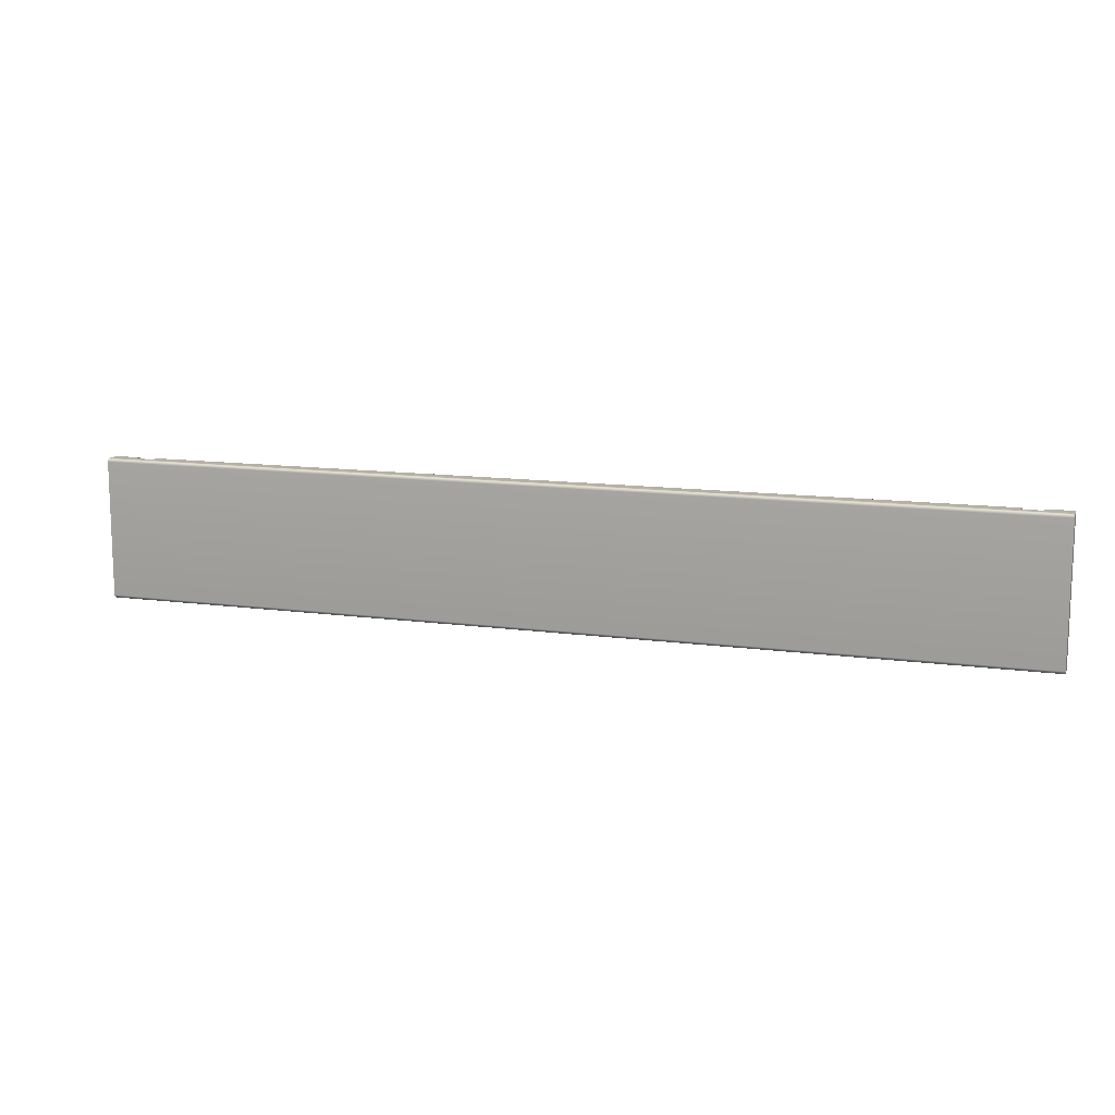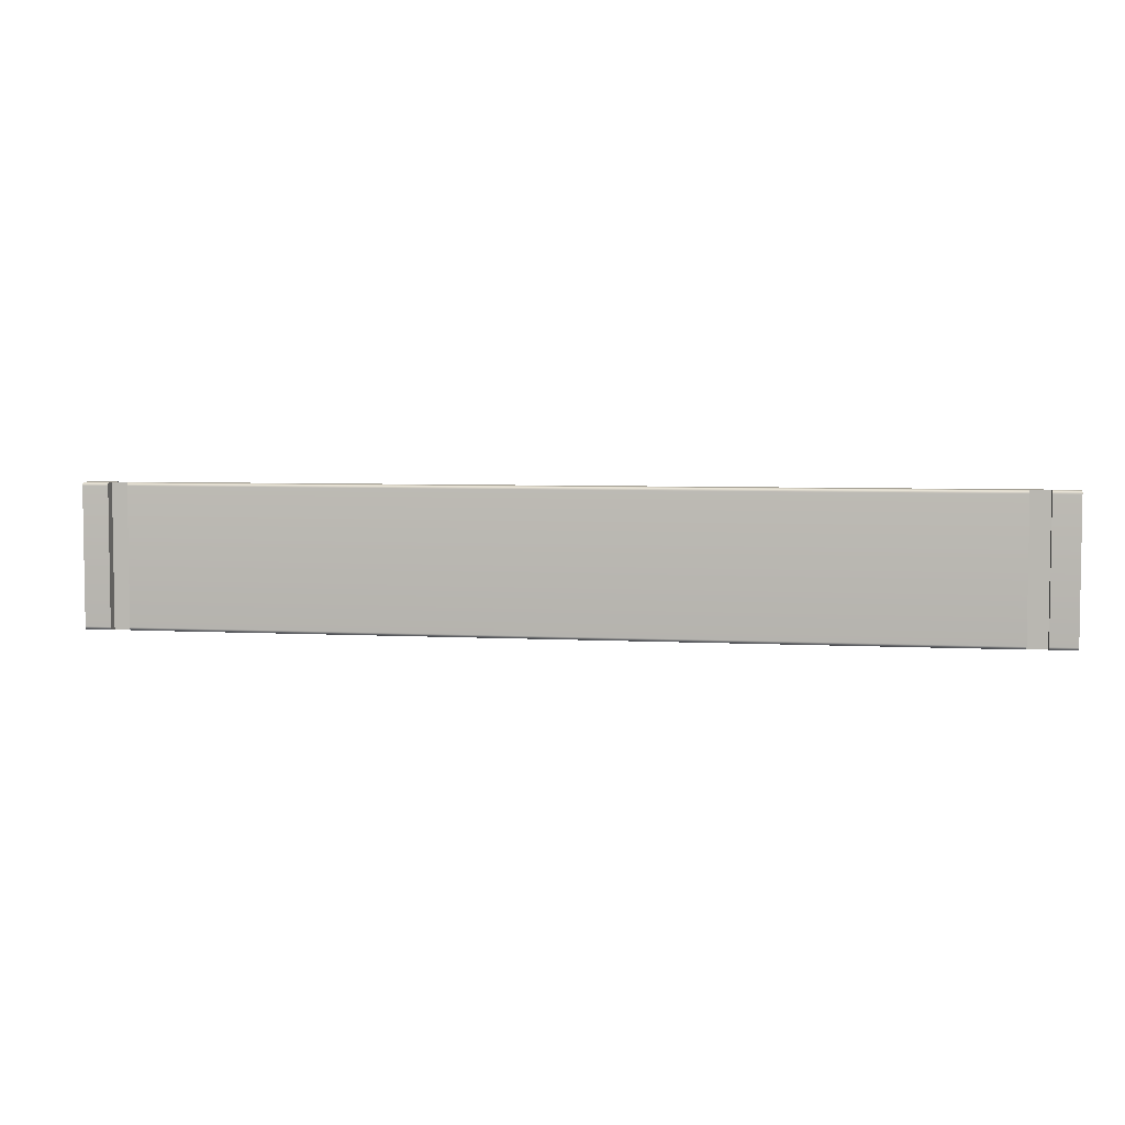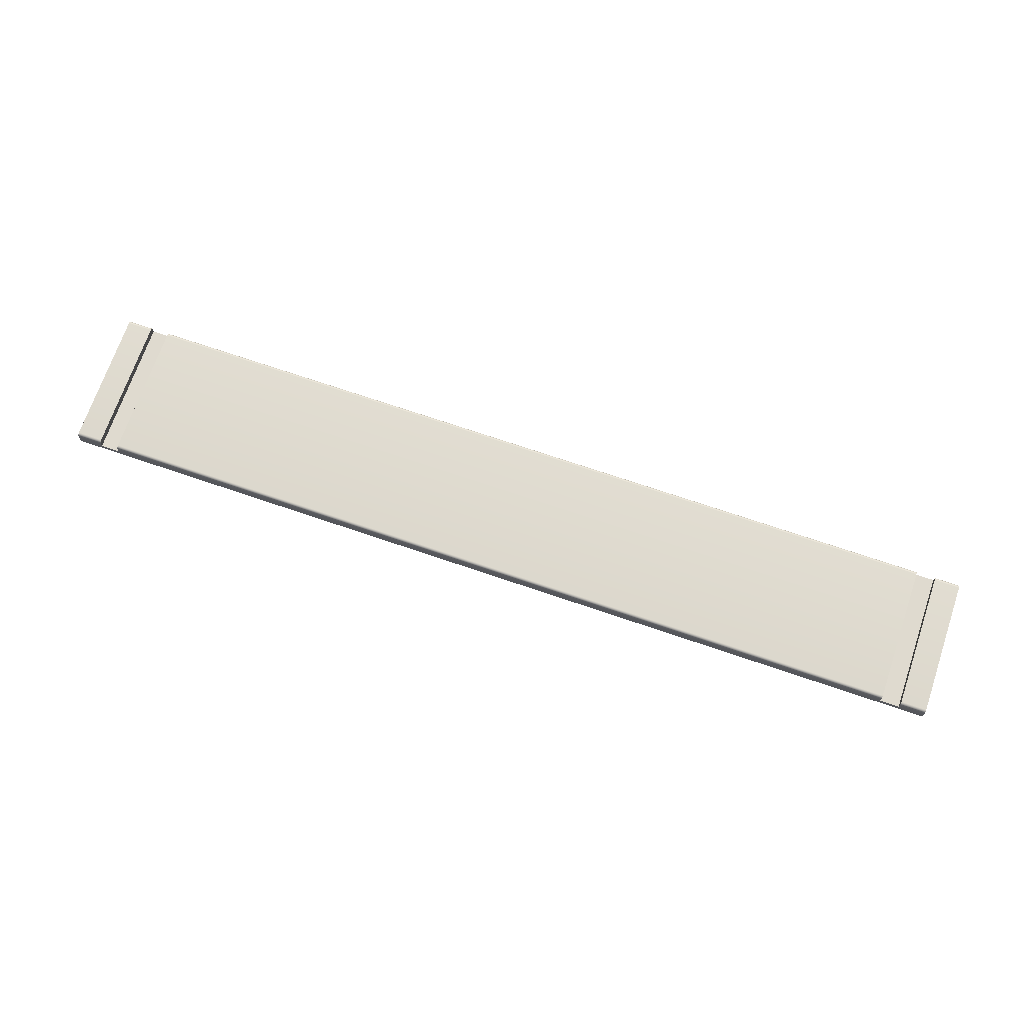
<metadata>
{"format":"obj","ext":"obj","renderer":"f3d","projection":"perspective","resolution":1024,"background":"white","views":[{"elev":12.6,"azim":-162.4,"up":"+Y"},{"elev":5.0,"azim":9.8,"up":"+Y"},{"elev":70.7,"azim":18.9,"up":"+Z"}]}
</metadata>
<code>
o mesh2/mesh2-geometry#mesh2-geometry
v 0.7616 -0.51 -0.3528
v 0.805 -0.51 -0.3528
v 0.7616 -0.2823 -0.3528
v 0.805 -0.5107 -0.3529
v 0.805 -0.2823 -0.3528
v 0.7616 -0.5107 -0.3529
v 0.805 -0.2816 -0.3529
v 0.7616 -0.2816 -0.3529
v 0.805 -0.5114 -0.353
v 0.805 -0.2809 -0.353
v 0.7616 -0.5114 -0.353
v 0.7616 -0.2809 -0.353
v 0.805 -0.5121 -0.3532
v 0.805 -0.2803 -0.3532
v 0.7616 -0.2803 -0.3532
v 0.7616 -0.5121 -0.3532
v 0.805 -0.5128 -0.3535
v 0.805 -0.2796 -0.3535
v 0.7616 -0.2796 -0.3535
v 0.7616 -0.5128 -0.3535
v 0.805 -0.5133 -0.3539
v 0.805 -0.279 -0.3539
v 0.7616 -0.279 -0.3539
v 0.7616 -0.5133 -0.3539
v 0.805 -0.5139 -0.3544
v 0.805 -0.2785 -0.3544
v 0.7616 -0.2785 -0.3544
v 0.7616 -0.5139 -0.3544
v 0.7616 -0.5143 -0.3549
v 0.805 -0.278 -0.3549
v 0.805 -0.5143 -0.3549
v 0.7616 -0.278 -0.3549
v 0.7616 -0.5147 -0.3555
v 0.805 -0.2776 -0.3555
v 0.805 -0.5147 -0.3555
v 0.7616 -0.2776 -0.3555
v 0.7616 -0.515 -0.3562
v 0.805 -0.2773 -0.3562
v 0.805 -0.515 -0.3562
v 0.7616 -0.2773 -0.3562
v 0.7616 -0.5153 -0.3568
v 0.805 -0.2771 -0.3568
v 0.805 -0.5153 -0.3568
v 0.7616 -0.2771 -0.3568
v 0.7616 -0.5154 -0.3575
v 0.805 -0.277 -0.3575
v 0.805 -0.5154 -0.3575
v 0.7616 -0.277 -0.3575
v 0.7616 -0.5155 -0.3582
v 0.805 -0.2769 -0.3582
v 0.805 -0.5155 -0.3582
v 0.7616 -0.2769 -0.3582
v 0.7616 -0.5155 -0.3691
v 0.805 -0.2769 -0.3799
v 0.805 -0.5155 -0.3799
v 0.7616 -0.2769 -0.3691
v 0.7291 -0.5155 -0.3691
v 0.805 -0.277 -0.3806
v 0.7291 -0.2769 -0.3691
v -0.6805 -0.5155 -0.3691
v 0.805 -0.5154 -0.3806
v -0.7564 -0.2769 -0.3799
v -0.6805 -0.2769 -0.3582
v 0.7291 -0.5155 -0.3582
v -0.7131 -0.5155 -0.3691
v -0.7564 -0.5154 -0.3806
v 0.805 -0.2771 -0.3813
v -0.7564 -0.277 -0.3806
v -0.7131 -0.2769 -0.3691
v -0.6805 -0.2769 -0.3691
v 0.7291 -0.2769 -0.3582
v -0.6805 -0.5155 -0.3582
v -0.7564 -0.5155 -0.3799
v -0.7564 -0.5153 -0.3813
v 0.805 -0.5153 -0.3813
v -0.7564 -0.2769 -0.3582
v -0.6805 -0.277 -0.3575
v 0.7291 -0.5154 -0.3575
v -0.7131 -0.5155 -0.3582
v 0.805 -0.2773 -0.382
v -0.7564 -0.2771 -0.3813
v -0.7131 -0.2769 -0.3582
v 0.7291 -0.277 -0.3575
v -0.6805 -0.5154 -0.3575
v -0.7564 -0.5155 -0.3582
v -0.7564 -0.515 -0.382
v 0.805 -0.515 -0.382
v -0.7564 -0.277 -0.3575
v -0.6805 -0.2771 -0.3568
v 0.7291 -0.5153 -0.3568
v -0.7131 -0.5154 -0.3575
v 0.805 -0.2776 -0.3826
v -0.7564 -0.2773 -0.382
v -0.7131 -0.277 -0.3575
v 0.7291 -0.2771 -0.3568
v -0.6805 -0.5153 -0.3568
v -0.7564 -0.5154 -0.3575
v -0.7564 -0.5147 -0.3826
v 0.805 -0.5147 -0.3826
v -0.7564 -0.2771 -0.3568
v -0.6805 -0.2773 -0.3562
v 0.7291 -0.515 -0.3562
v -0.7131 -0.5153 -0.3568
v 0.805 -0.278 -0.3832
v -0.7564 -0.2776 -0.3826
v -0.7131 -0.2771 -0.3568
v 0.7291 -0.2773 -0.3562
v -0.6805 -0.515 -0.3562
v -0.7564 -0.5153 -0.3568
v -0.7564 -0.5143 -0.3832
v 0.805 -0.5143 -0.3832
v -0.7564 -0.2773 -0.3562
v -0.6805 -0.2776 -0.3555
v 0.7291 -0.5147 -0.3555
v -0.7131 -0.515 -0.3562
v 0.805 -0.2785 -0.3838
v -0.7564 -0.278 -0.3832
v -0.7131 -0.2773 -0.3562
v 0.7291 -0.2776 -0.3555
v -0.6805 -0.5147 -0.3555
v -0.7564 -0.515 -0.3562
v -0.7564 -0.5139 -0.3838
v 0.805 -0.5139 -0.3838
v -0.7564 -0.2776 -0.3555
v -0.6805 -0.278 -0.3549
v 0.7291 -0.5143 -0.3549
v -0.7131 -0.5147 -0.3555
v 0.805 -0.279 -0.3842
v -0.7564 -0.2785 -0.3838
v -0.7131 -0.2776 -0.3555
v 0.7291 -0.278 -0.3549
v -0.6805 -0.5143 -0.3549
v -0.7564 -0.5147 -0.3555
v 0.805 -0.5133 -0.3842
v -0.7564 -0.279 -0.3842
v -0.7564 -0.278 -0.3549
v -0.6805 -0.2785 -0.3544
v 0.7291 -0.5139 -0.3544
v -0.7131 -0.5143 -0.3549
v -0.7564 -0.5133 -0.3842
v 0.805 -0.2796 -0.3846
v -0.7564 -0.2796 -0.3846
v -0.7131 -0.278 -0.3549
v 0.7291 -0.2785 -0.3544
v -0.6805 -0.5139 -0.3544
v -0.7564 -0.5143 -0.3549
v 0.805 -0.5128 -0.3846
v -0.7564 -0.5128 -0.3846
v -0.7564 -0.2785 -0.3544
v 0.7291 -0.279 -0.3539
v 0.7291 -0.5133 -0.3539
v -0.6805 -0.5133 -0.3539
v -0.7131 -0.5139 -0.3544
v 0.805 -0.2803 -0.3849
v -0.7564 -0.2803 -0.3849
v -0.7564 -0.5121 -0.3849
v -0.7131 -0.2785 -0.3544
v -0.6805 -0.279 -0.3539
v -0.7564 -0.5139 -0.3544
v 0.805 -0.5121 -0.3849
v -0.7131 -0.279 -0.3539
v 0.7291 -0.2796 -0.3535
v 0.7291 -0.5128 -0.3535
v -0.6805 -0.5128 -0.3535
v -0.6805 -0.2796 -0.3535
v -0.7131 -0.5133 -0.3539
v -0.7564 -0.5133 -0.3539
v 0.805 -0.2809 -0.3852
v -0.7564 -0.2809 -0.3852
v -0.7564 -0.5114 -0.3852
v 0.805 -0.5114 -0.3852
v -0.7564 -0.279 -0.3539
v -0.7131 -0.2796 -0.3535
v -0.7131 -0.5128 -0.3535
v 0.7291 -0.2803 -0.3532
v 0.7291 -0.5121 -0.3532
v -0.6805 -0.5121 -0.3532
v -0.6805 -0.2803 -0.3532
v -0.7564 -0.5128 -0.3535
v -0.7564 -0.2796 -0.3535
v 0.805 -0.2816 -0.3853
v -0.7564 -0.2816 -0.3853
v -0.7564 -0.5107 -0.3853
v 0.805 -0.5107 -0.3853
v -0.7131 -0.2803 -0.3532
v -0.7131 -0.5121 -0.3532
v -0.7564 -0.5121 -0.3532
v 0.7291 -0.2809 -0.353
v 0.7291 -0.5114 -0.353
v -0.6805 -0.5114 -0.353
v -0.6805 -0.2809 -0.353
v -0.7564 -0.2803 -0.3532
v 0.805 -0.2823 -0.3853
v -0.7564 -0.2823 -0.3853
v -0.7564 -0.51 -0.3853
v 0.805 -0.51 -0.3853
v -0.7131 -0.2809 -0.353
v -0.7131 -0.5114 -0.353
v -0.7564 -0.5114 -0.353
v -0.7564 -0.2809 -0.353
v 0.7291 -0.2816 -0.3529
v 0.7291 -0.5107 -0.3529
v -0.6805 -0.5107 -0.3529
v -0.6805 -0.2816 -0.3529
v -0.7131 -0.2816 -0.3529
v -0.7131 -0.5107 -0.3529
v -0.7564 -0.5107 -0.3529
v -0.7564 -0.2816 -0.3529
v 0.7291 -0.2823 -0.3528
v 0.7291 -0.51 -0.3528
v -0.6805 -0.51 -0.3528
v -0.6805 -0.2823 -0.3528
v -0.7131 -0.2823 -0.3528
v -0.7131 -0.51 -0.3528
v -0.7564 -0.51 -0.3528
v -0.7564 -0.2823 -0.3528
f 1 2 3
f 2 1 4
f 5 3 2
f 1 3 6
f 6 4 1
f 2 4 7
f 3 5 8
f 5 2 7
f 3 8 6
f 4 6 9
f 7 4 10
f 7 8 5
f 6 8 11
f 11 9 6
f 4 9 10
f 10 12 7
f 8 7 12
f 8 12 11
f 9 11 13
f 10 9 14
f 12 10 15
f 11 12 16
f 16 13 11
f 9 13 14
f 14 15 10
f 12 15 16
f 13 16 17
f 14 13 18
f 15 14 19
f 16 15 20
f 20 17 16
f 13 17 18
f 18 19 14
f 15 19 20
f 17 20 21
f 18 17 22
f 19 18 23
f 20 19 24
f 24 21 20
f 17 21 22
f 22 23 18
f 19 23 24
f 21 24 25
f 22 21 26
f 23 22 27
f 24 23 28
f 28 25 24
f 21 25 26
f 26 27 22
f 23 27 28
f 28 29 25
f 26 25 30
f 26 30 27
f 28 27 29
f 31 25 29
f 25 31 30
f 32 27 30
f 27 32 29
f 29 33 31
f 30 31 34
f 30 34 32
f 29 32 33
f 35 31 33
f 31 35 34
f 36 32 34
f 32 36 33
f 33 37 35
f 34 35 38
f 34 38 36
f 33 36 37
f 39 35 37
f 35 39 38
f 40 36 38
f 36 40 37
f 37 41 39
f 38 39 42
f 38 42 40
f 37 40 41
f 43 39 41
f 39 43 42
f 44 40 42
f 40 44 41
f 41 45 43
f 42 43 46
f 42 46 44
f 41 44 45
f 47 43 45
f 43 47 46
f 48 44 46
f 44 48 45
f 45 49 47
f 46 47 50
f 46 50 48
f 45 48 49
f 51 47 49
f 47 51 50
f 52 48 50
f 48 52 49
f 49 53 51
f 50 51 54
f 50 54 52
f 49 52 53
f 51 53 55
f 51 55 54
f 52 54 56
f 56 53 52
f 53 57 55
f 54 55 58
f 56 54 59
f 56 59 53
f 57 53 59
f 57 60 55
f 55 61 58
f 54 58 62
f 59 54 63
f 57 59 64
f 64 60 57
f 60 65 55
f 61 55 66
f 58 61 67
f 68 62 58
f 54 62 69
f 63 54 70
f 59 63 71
f 71 64 59
f 72 60 64
f 65 60 69
f 55 65 73
f 73 66 55
f 66 74 61
f 61 75 67
f 58 67 68
f 62 68 66
f 76 69 62
f 70 54 69
f 70 60 63
f 63 77 71
f 78 64 71
f 72 63 60
f 64 78 72
f 70 69 60
f 65 69 79
f 65 79 73
f 73 62 66
f 66 68 74
f 75 61 74
f 67 75 80
f 81 68 67
f 69 76 82
f 76 62 73
f 77 63 72
f 83 71 77
f 83 78 71
f 84 72 78
f 82 79 69
f 85 73 79
f 68 81 74
f 74 86 75
f 75 87 80
f 67 80 81
f 76 88 82
f 85 76 73
f 84 77 72
f 77 89 83
f 90 78 83
f 78 90 84
f 91 79 82
f 79 91 85
f 74 81 86
f 87 75 86
f 80 87 92
f 93 81 80
f 88 76 85
f 94 82 88
f 89 77 84
f 95 83 89
f 95 90 83
f 96 84 90
f 94 91 82
f 97 85 91
f 81 93 86
f 86 98 87
f 87 99 92
f 80 92 93
f 97 88 85
f 88 100 94
f 96 89 84
f 89 101 95
f 102 90 95
f 90 102 96
f 103 91 94
f 91 103 97
f 86 93 98
f 99 87 98
f 92 99 104
f 105 93 92
f 100 88 97
f 106 94 100
f 101 89 96
f 107 95 101
f 107 102 95
f 108 96 102
f 106 103 94
f 109 97 103
f 93 105 98
f 98 110 99
f 99 111 104
f 92 104 105
f 109 100 97
f 100 112 106
f 108 101 96
f 101 113 107
f 114 102 107
f 102 114 108
f 115 103 106
f 103 115 109
f 98 105 110
f 111 99 110
f 104 111 116
f 117 105 104
f 112 100 109
f 118 106 112
f 113 101 108
f 119 107 113
f 119 114 107
f 120 108 114
f 118 115 106
f 121 109 115
f 105 117 110
f 110 122 111
f 111 123 116
f 104 116 117
f 121 112 109
f 112 124 118
f 120 113 108
f 113 125 119
f 126 114 119
f 114 126 120
f 127 115 118
f 115 127 121
f 110 117 122
f 123 111 122
f 116 123 128
f 129 117 116
f 124 112 121
f 130 118 124
f 125 113 120
f 131 119 125
f 131 126 119
f 132 120 126
f 130 127 118
f 133 121 127
f 117 129 122
f 123 122 134
f 123 134 128
f 128 135 116
f 129 116 135
f 133 124 121
f 124 136 130
f 132 125 120
f 125 137 131
f 138 126 131
f 126 138 132
f 139 127 130
f 127 139 133
f 122 129 140
f 140 134 122
f 128 134 141
f 135 128 142
f 129 135 140
f 136 124 133
f 143 130 136
f 137 125 132
f 144 131 137
f 144 138 131
f 145 132 138
f 143 139 130
f 146 133 139
f 134 140 147
f 134 147 141
f 141 142 128
f 135 142 148
f 140 135 148
f 146 136 133
f 136 149 143
f 145 137 132
f 144 137 150
f 151 138 144
f 145 138 152
f 153 139 143
f 139 153 146
f 148 147 140
f 141 147 154
f 142 141 155
f 148 142 156
f 149 136 146
f 157 143 149
f 158 137 145
f 158 150 137
f 150 151 144
f 151 152 138
f 152 158 145
f 157 153 143
f 159 146 153
f 147 148 160
f 147 160 154
f 154 155 141
f 142 155 156
f 156 160 148
f 159 149 146
f 157 149 161
f 150 158 162
f 163 151 150
f 152 151 164
f 165 158 152
f 166 153 157
f 159 153 167
f 154 160 168
f 155 154 169
f 156 155 170
f 160 156 171
f 172 149 159
f 172 161 149
f 161 166 157
f 165 162 158
f 162 163 150
f 163 164 151
f 164 165 152
f 166 167 153
f 167 172 159
f 160 171 168
f 168 169 154
f 155 169 170
f 170 171 156
f 161 172 173
f 174 166 161
f 162 165 175
f 176 163 162
f 164 163 177
f 178 165 164
f 167 166 179
f 180 172 167
f 168 171 181
f 169 168 182
f 170 169 183
f 171 170 184
f 180 173 172
f 173 174 161
f 174 179 166
f 178 175 165
f 175 176 162
f 176 177 163
f 177 178 164
f 179 180 167
f 171 184 181
f 181 182 168
f 169 182 183
f 183 184 170
f 173 180 185
f 186 174 173
f 179 174 187
f 175 178 188
f 189 176 175
f 177 176 190
f 191 178 177
f 192 180 179
f 181 184 193
f 182 181 194
f 183 182 195
f 184 183 196
f 192 185 180
f 185 186 173
f 186 187 174
f 187 192 179
f 191 188 178
f 188 189 175
f 189 190 176
f 190 191 177
f 196 193 184
f 193 194 181
f 194 195 182
f 195 196 183
f 185 192 197
f 198 186 185
f 187 186 199
f 200 192 187
f 188 191 201
f 202 189 188
f 190 189 203
f 204 191 190
f 196 195 193
f 194 193 195
f 200 197 192
f 197 198 185
f 198 199 186
f 199 200 187
f 204 201 191
f 201 202 188
f 202 203 189
f 203 204 190
f 197 200 205
f 206 198 197
f 199 198 207
f 208 200 199
f 201 204 209
f 210 202 201
f 203 202 211
f 212 204 203
f 208 205 200
f 205 206 197
f 206 207 198
f 207 208 199
f 212 209 204
f 209 210 201
f 210 211 202
f 211 212 203
f 205 208 213
f 214 206 205
f 207 206 215
f 216 208 207
f 209 212 210
f 211 210 212
f 216 213 208
f 213 214 205
f 214 215 206
f 215 216 207
f 213 216 214
f 215 214 216
f 3 2 1
f 4 1 2
f 2 3 5
f 6 3 1
f 1 4 6
f 7 4 2
f 8 5 3
f 7 2 5
f 6 8 3
f 9 6 4
f 10 4 7
f 5 8 7
f 11 8 6
f 6 9 11
f 10 9 4
f 7 12 10
f 12 7 8
f 11 12 8
f 13 11 9
f 14 9 10
f 15 10 12
f 16 12 11
f 11 13 16
f 14 13 9
f 10 15 14
f 16 15 12
f 17 16 13
f 18 13 14
f 19 14 15
f 20 15 16
f 16 17 20
f 18 17 13
f 14 19 18
f 20 19 15
f 21 20 17
f 22 17 18
f 23 18 19
f 24 19 20
f 20 21 24
f 22 21 17
f 18 23 22
f 24 23 19
f 25 24 21
f 26 21 22
f 27 22 23
f 28 23 24
f 24 25 28
f 26 25 21
f 22 27 26
f 28 27 23
f 25 29 28
f 30 25 26
f 27 30 26
f 29 27 28
f 29 25 31
f 30 31 25
f 30 27 32
f 29 32 27
f 31 33 29
f 34 31 30
f 32 34 30
f 33 32 29
f 33 31 35
f 34 35 31
f 34 32 36
f 33 36 32
f 35 37 33
f 38 35 34
f 36 38 34
f 37 36 33
f 37 35 39
f 38 39 35
f 38 36 40
f 37 40 36
f 39 41 37
f 42 39 38
f 40 42 38
f 41 40 37
f 41 39 43
f 42 43 39
f 42 40 44
f 41 44 40
f 43 45 41
f 46 43 42
f 44 46 42
f 45 44 41
f 45 43 47
f 46 47 43
f 46 44 48
f 45 48 44
f 47 49 45
f 50 47 46
f 48 50 46
f 49 48 45
f 49 47 51
f 50 51 47
f 50 48 52
f 49 52 48
f 51 53 49
f 54 51 50
f 52 54 50
f 53 52 49
f 55 53 51
f 54 55 51
f 56 54 52
f 52 53 56
f 55 57 53
f 58 55 54
f 59 54 56
f 53 59 56
f 59 53 57
f 55 60 57
f 58 61 55
f 62 58 54
f 63 54 59
f 64 59 57
f 57 60 64
f 55 65 60
f 66 55 61
f 67 61 58
f 58 62 68
f 69 62 54
f 70 54 63
f 71 63 59
f 59 64 71
f 64 60 72
f 69 60 65
f 73 65 55
f 55 66 73
f 61 74 66
f 67 75 61
f 68 67 58
f 66 68 62
f 62 69 76
f 69 54 70
f 63 60 70
f 71 77 63
f 71 64 78
f 60 63 72
f 72 78 64
f 60 69 70
f 79 69 65
f 73 79 65
f 66 62 73
f 74 68 66
f 74 61 75
f 80 75 67
f 67 68 81
f 82 76 69
f 73 62 76
f 72 63 77
f 77 71 83
f 71 78 83
f 78 72 84
f 69 79 82
f 79 73 85
f 74 81 68
f 75 86 74
f 80 87 75
f 81 80 67
f 82 88 76
f 73 76 85
f 72 77 84
f 83 89 77
f 83 78 90
f 84 90 78
f 82 79 91
f 85 91 79
f 86 81 74
f 86 75 87
f 92 87 80
f 80 81 93
f 85 76 88
f 88 82 94
f 84 77 89
f 89 83 95
f 83 90 95
f 90 84 96
f 82 91 94
f 91 85 97
f 86 93 81
f 87 98 86
f 92 99 87
f 93 92 80
f 85 88 97
f 94 100 88
f 84 89 96
f 95 101 89
f 95 90 102
f 96 102 90
f 94 91 103
f 97 103 91
f 98 93 86
f 98 87 99
f 104 99 92
f 92 93 105
f 97 88 100
f 100 94 106
f 96 89 101
f 101 95 107
f 95 102 107
f 102 96 108
f 94 103 106
f 103 97 109
f 98 105 93
f 99 110 98
f 104 111 99
f 105 104 92
f 97 100 109
f 106 112 100
f 96 101 108
f 107 113 101
f 107 102 114
f 108 114 102
f 106 103 115
f 109 115 103
f 110 105 98
f 110 99 111
f 116 111 104
f 104 105 117
f 109 100 112
f 112 106 118
f 108 101 113
f 113 107 119
f 107 114 119
f 114 108 120
f 106 115 118
f 115 109 121
f 110 117 105
f 111 122 110
f 116 123 111
f 117 116 104
f 109 112 121
f 118 124 112
f 108 113 120
f 119 125 113
f 119 114 126
f 120 126 114
f 118 115 127
f 121 127 115
f 122 117 110
f 122 111 123
f 128 123 116
f 116 117 129
f 121 112 124
f 124 118 130
f 120 113 125
f 125 119 131
f 119 126 131
f 126 120 132
f 118 127 130
f 127 121 133
f 122 129 117
f 134 122 123
f 128 134 123
f 116 135 128
f 135 116 129
f 121 124 133
f 130 136 124
f 120 125 132
f 131 137 125
f 131 126 138
f 132 138 126
f 130 127 139
f 133 139 127
f 140 129 122
f 122 134 140
f 141 134 128
f 142 128 135
f 140 135 129
f 133 124 136
f 136 130 143
f 132 125 137
f 137 131 144
f 131 138 144
f 138 132 145
f 130 139 143
f 139 133 146
f 147 140 134
f 141 147 134
f 128 142 141
f 148 142 135
f 148 135 140
f 133 136 146
f 143 149 136
f 132 137 145
f 150 137 144
f 144 138 151
f 152 138 145
f 143 139 153
f 146 153 139
f 140 147 148
f 154 147 141
f 155 141 142
f 156 142 148
f 146 136 149
f 149 143 157
f 145 137 158
f 137 150 158
f 144 151 150
f 138 152 151
f 145 158 152
f 143 153 157
f 153 146 159
f 160 148 147
f 154 160 147
f 141 155 154
f 156 155 142
f 148 160 156
f 146 149 159
f 161 149 157
f 162 158 150
f 150 151 163
f 164 151 152
f 152 158 165
f 157 153 166
f 167 153 159
f 168 160 154
f 169 154 155
f 170 155 156
f 171 156 160
f 159 149 172
f 149 161 172
f 157 166 161
f 158 162 165
f 150 163 162
f 151 164 163
f 152 165 164
f 153 167 166
f 159 172 167
f 168 171 160
f 154 169 168
f 170 169 155
f 156 171 170
f 173 172 161
f 161 166 174
f 175 165 162
f 162 163 176
f 177 163 164
f 164 165 178
f 179 166 167
f 167 172 180
f 181 171 168
f 182 168 169
f 183 169 170
f 184 170 171
f 172 173 180
f 161 174 173
f 166 179 174
f 165 175 178
f 162 176 175
f 163 177 176
f 164 178 177
f 167 180 179
f 181 184 171
f 168 182 181
f 183 182 169
f 170 184 183
f 185 180 173
f 173 174 186
f 187 174 179
f 188 178 175
f 175 176 189
f 190 176 177
f 177 178 191
f 179 180 192
f 193 184 181
f 194 181 182
f 195 182 183
f 196 183 184
f 180 185 192
f 173 186 185
f 174 187 186
f 179 192 187
f 178 188 191
f 175 189 188
f 176 190 189
f 177 191 190
f 184 193 196
f 181 194 193
f 182 195 194
f 183 196 195
f 197 192 185
f 185 186 198
f 199 186 187
f 187 192 200
f 201 191 188
f 188 189 202
f 203 189 190
f 190 191 204
f 193 195 196
f 195 193 194
f 192 197 200
f 185 198 197
f 186 199 198
f 187 200 199
f 191 201 204
f 188 202 201
f 189 203 202
f 190 204 203
f 205 200 197
f 197 198 206
f 207 198 199
f 199 200 208
f 209 204 201
f 201 202 210
f 211 202 203
f 203 204 212
f 200 205 208
f 197 206 205
f 198 207 206
f 199 208 207
f 204 209 212
f 201 210 209
f 202 211 210
f 203 212 211
f 213 208 205
f 205 206 214
f 215 206 207
f 207 208 216
f 210 212 209
f 212 210 211
f 208 213 216
f 205 214 213
f 206 215 214
f 207 216 215
f 214 216 213
f 216 214 215

</code>
